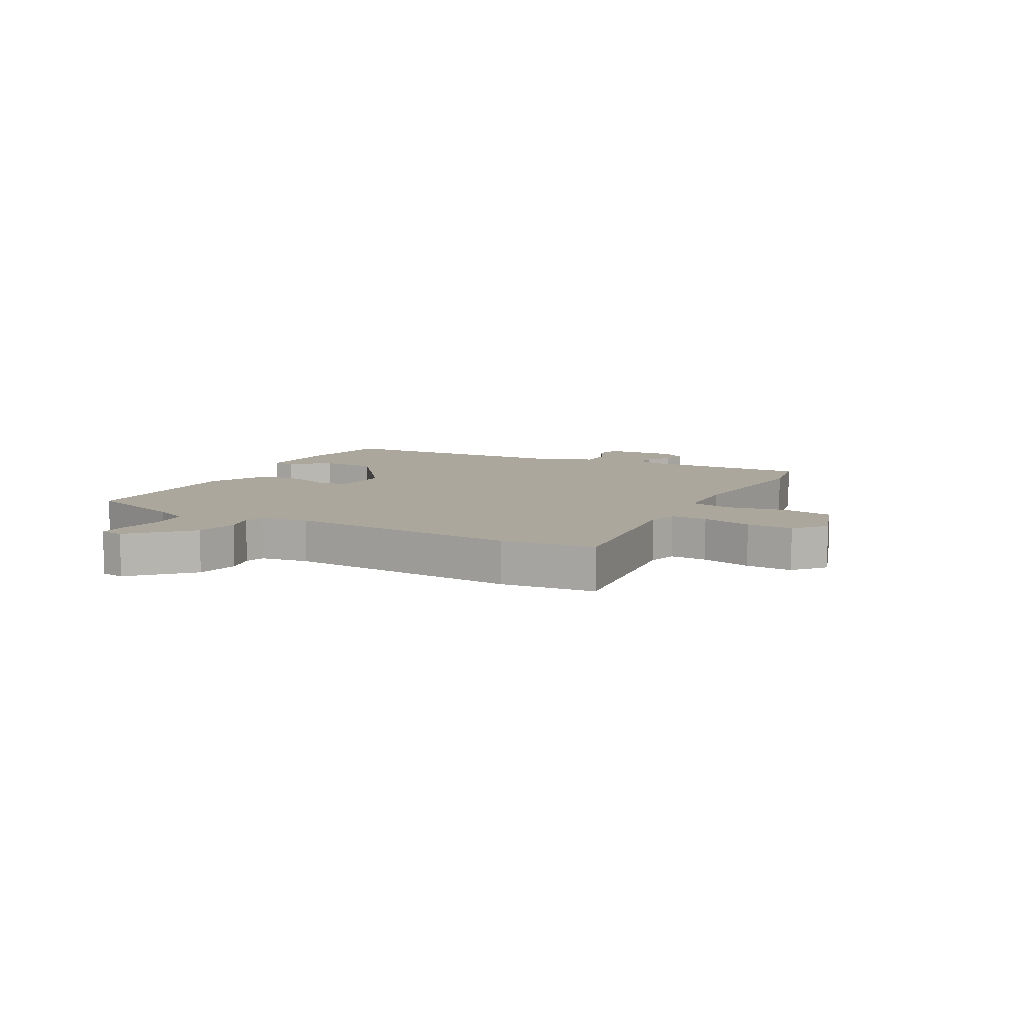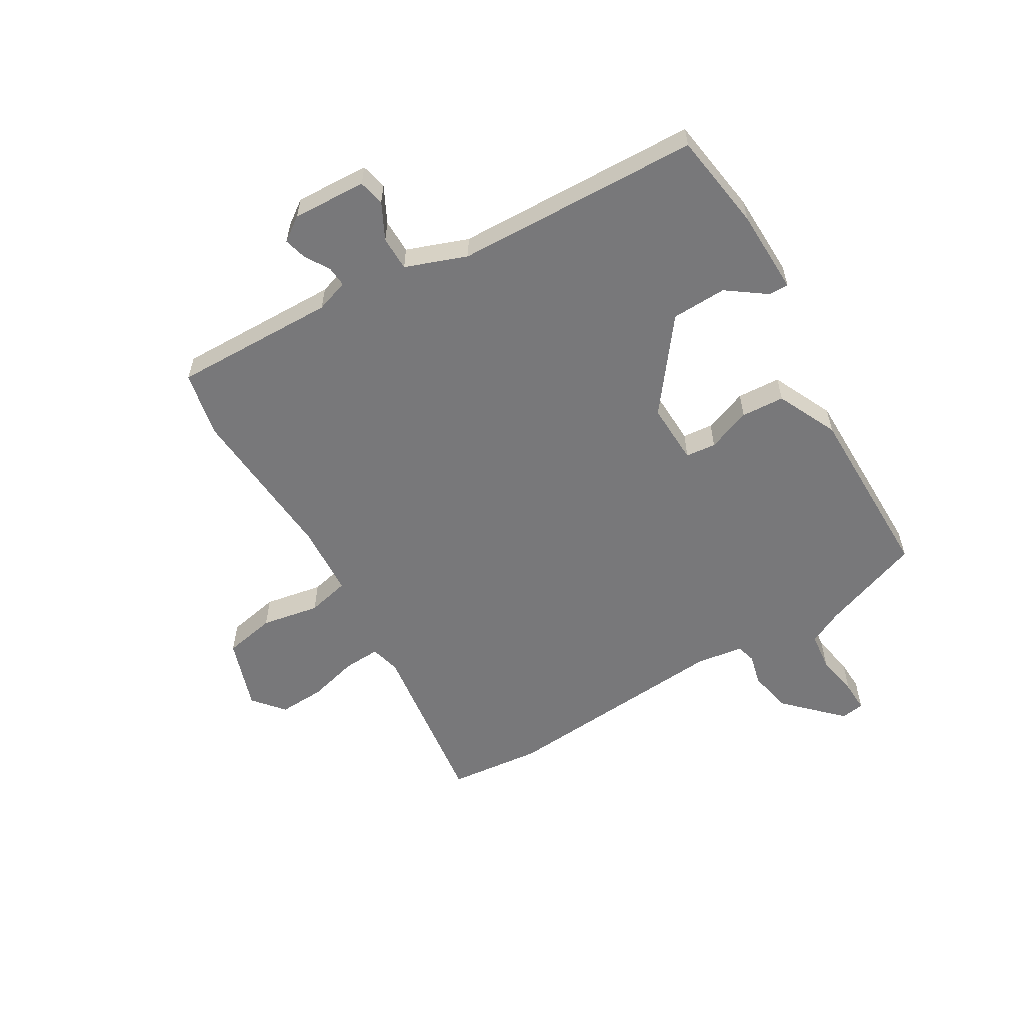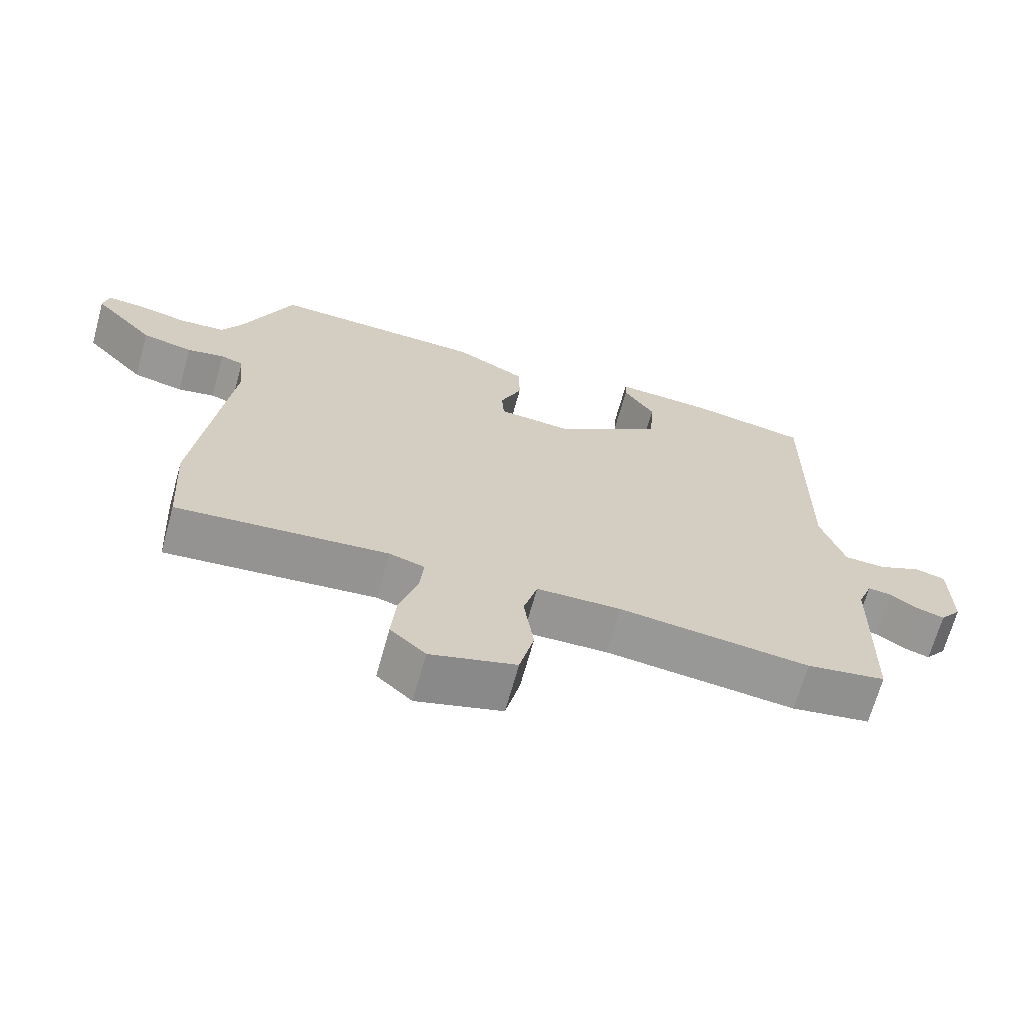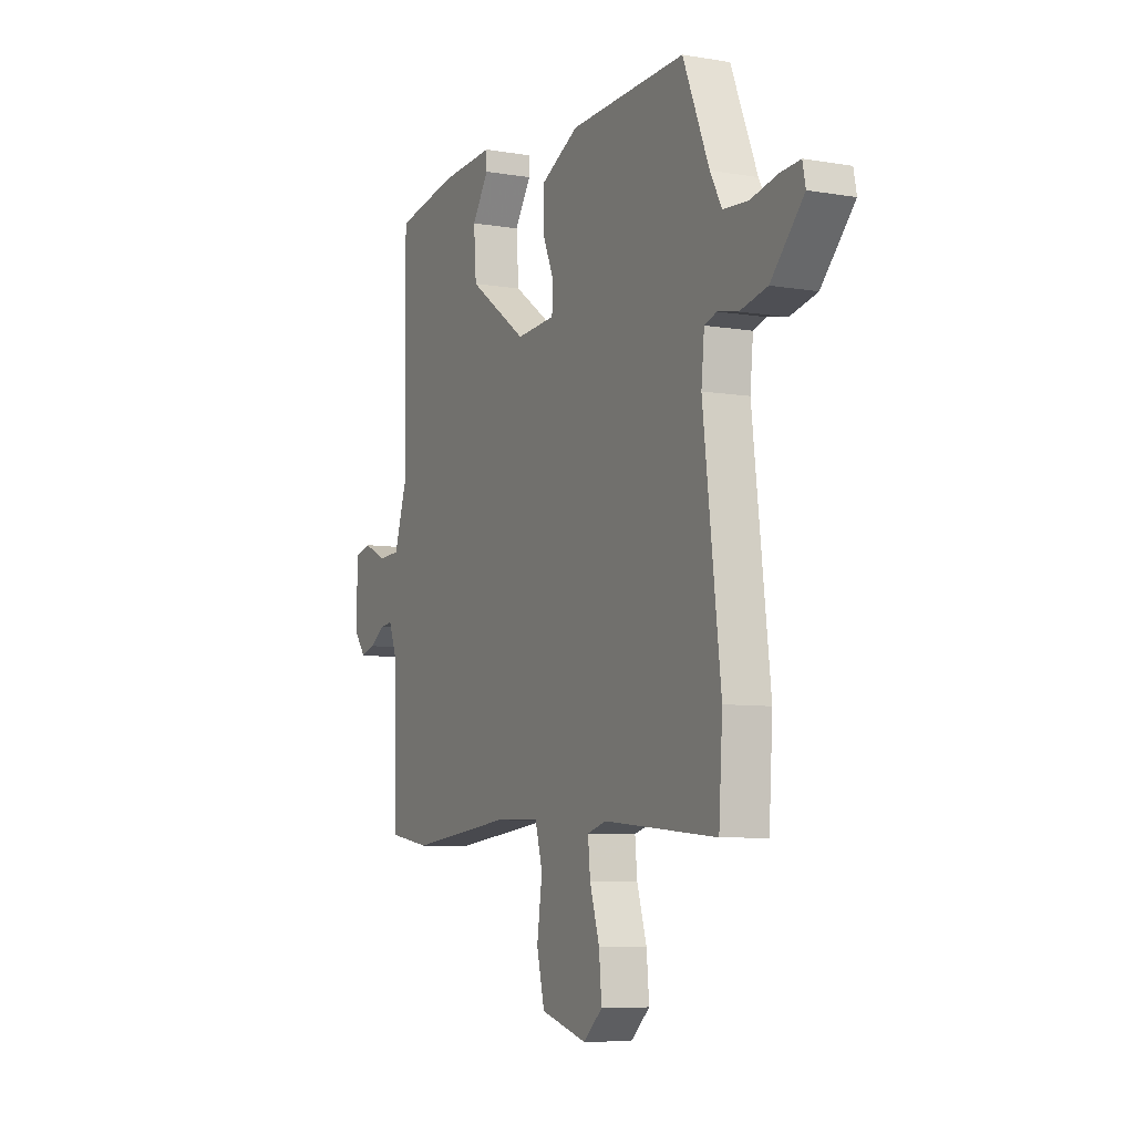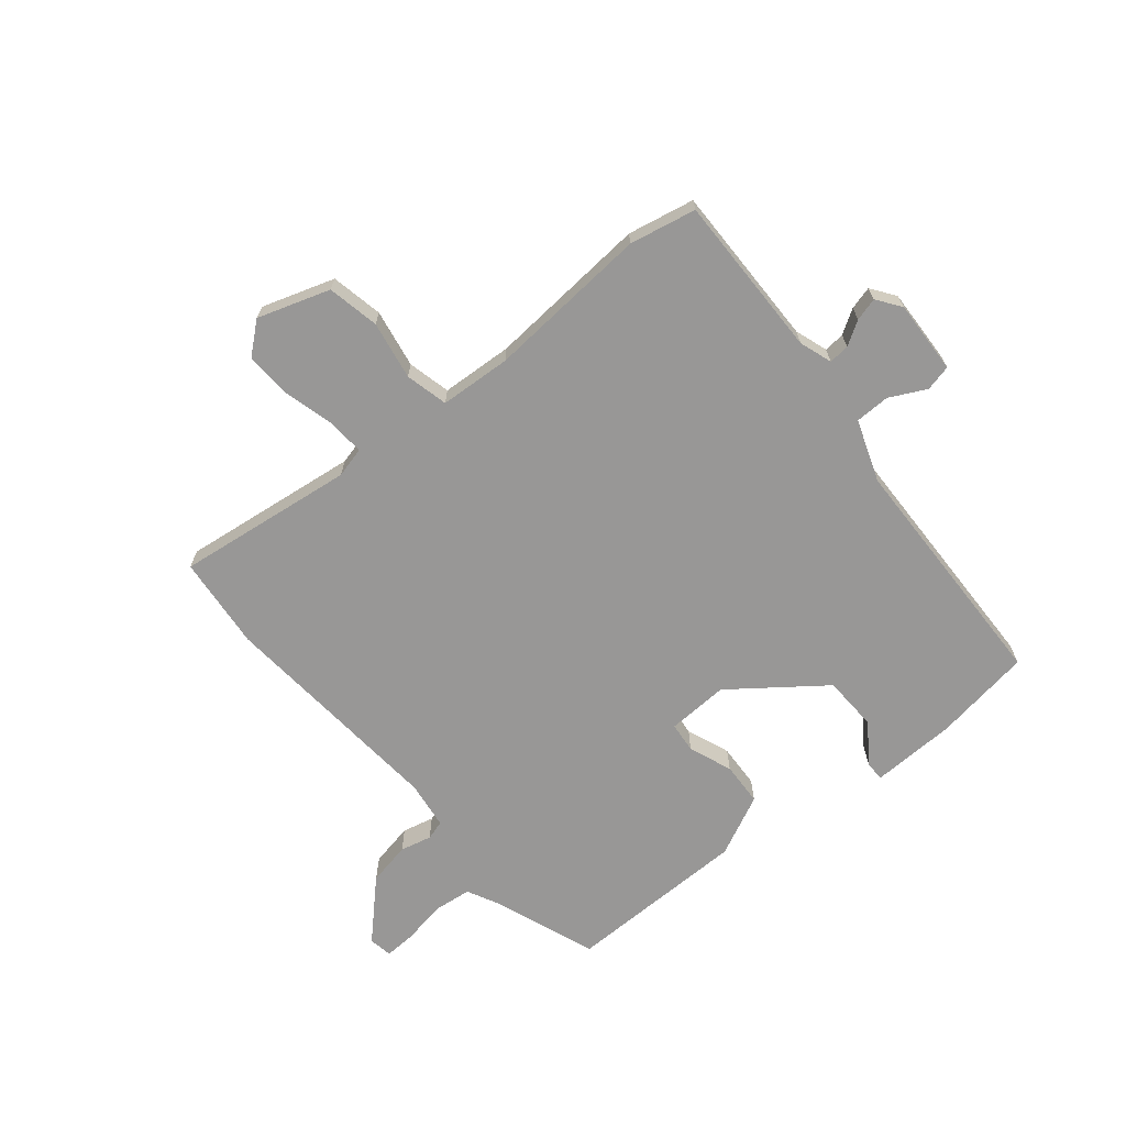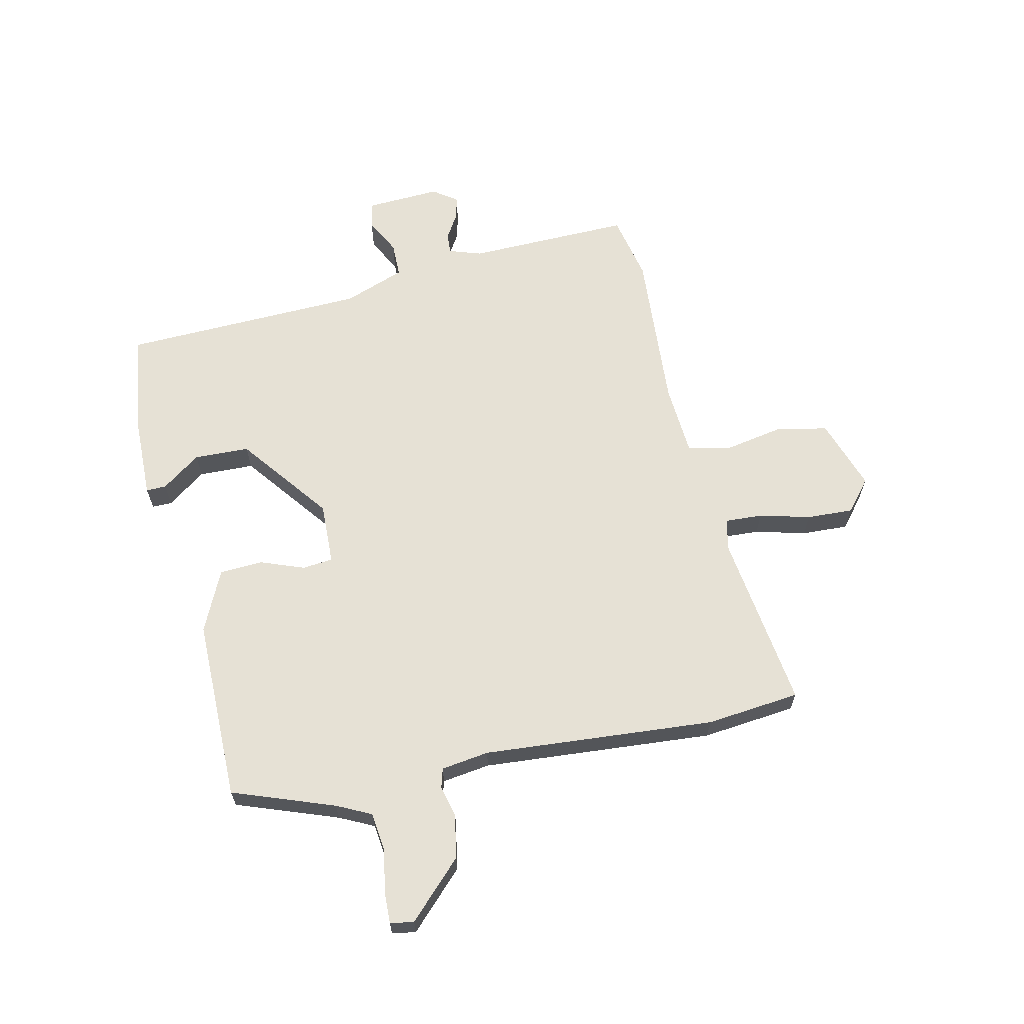
<metadata>
{"format":"obj","ext":"obj","renderer":"f3d","projection":"perspective","resolution":1024,"background":"white","views":[{"elev":8.4,"azim":116.1,"up":"+Y"},{"elev":-57.5,"azim":-61.7,"up":"+Y"},{"elev":-67.8,"azim":164.5,"up":"+Z"},{"elev":-7.2,"azim":64.1,"up":"+Z"},{"elev":-68.3,"azim":-142.5,"up":"+Y"},{"elev":64.3,"azim":75.0,"up":"+Y"}]}
</metadata>
<code>
v 0.509 0.07 -0.362
v 0.499 0.07 -0.522
v 0.194 0.07 -0.494
v 0.143 0.07 -0.509
v 0.149 0.07 -0.572
v 0.175 0.07 -0.657
v 0.182 0.07 -0.736
v 0.131 0.07 -0.782
v 0.007 0.07 -0.746
v -0.014 0.07 -0.658
v 0 0.07 -0.558
v -0.02 0.07 -0.486
v -0.142 0.07 -0.483
v -0.418 0.07 -0.514
v -0.532 0.07 -0.495
v -0.538 0.07 -0.216
v -0.559 0.07 -0.161
v -0.594 0.07 -0.165
v -0.634 0.07 -0.192
v -0.673 0.07 -0.204
v -0.704 0.07 -0.164
v -0.703 0.07 -0.038
v -0.659 0.07 -0.026
v -0.596 0.07 -0.055
v -0.537 0.07 -0.052
v -0.503 0.07 0.054
v -0.507 0.07 0.471
v -0.34 0.07 0.502
v -0.195 0.07 0.511
v -0.194 0.07 0.477
v -0.239 0.07 0.409
v -0.232 0.07 0.315
v -0.074 0.07 0.204
v 0.031 0.07 0.212
v 0.034 0.07 0.264
v 0.003 0.07 0.337
v 0.004 0.07 0.411
v 0.106 0.07 0.464
v 0.417 0.07 0.477
v 0.487 0.07 0.307
v 0.518 0.07 0.25
v 0.584 0.07 0.245
v 0.657 0.07 0.261
v 0.71 0.07 0.265
v 0.718 0.07 0.225
v 0.63 0.07 0.13
v 0.557 0.07 0.113
v 0.503 0.07 0.124
v 0.47 0.07 0.113
v 0.462 0.07 0.031
v 0.509 0 -0.362
v 0.499 0 -0.522
v 0.194 0 -0.494
v 0.143 0 -0.509
v 0.149 0 -0.572
v 0.175 0 -0.657
v 0.182 0 -0.736
v 0.131 0 -0.782
v 0.007 0 -0.746
v -0.014 0 -0.658
v 0 0 -0.558
v -0.02 0 -0.486
v -0.142 0 -0.483
v -0.418 0 -0.514
v -0.532 0 -0.495
v -0.538 0 -0.216
v -0.559 0 -0.161
v -0.594 0 -0.165
v -0.634 0 -0.192
v -0.673 0 -0.204
v -0.704 0 -0.164
v -0.703 0 -0.038
v -0.659 0 -0.026
v -0.596 0 -0.055
v -0.537 0 -0.052
v -0.503 0 0.054
v -0.507 0 0.471
v -0.34 0 0.502
v -0.195 0 0.511
v -0.194 0 0.477
v -0.239 0 0.409
v -0.232 0 0.315
v -0.074 0 0.204
v 0.031 0 0.212
v 0.034 0 0.264
v 0.003 0 0.337
v 0.004 0 0.411
v 0.106 0 0.464
v 0.417 0 0.477
v 0.487 0 0.307
v 0.518 0 0.25
v 0.584 0 0.245
v 0.657 0 0.261
v 0.71 0 0.265
v 0.718 0 0.225
v 0.63 0 0.13
v 0.557 0 0.113
v 0.503 0 0.124
v 0.47 0 0.113
v 0.462 0 0.031
f 46 47 48
f 45 46 48
f 44 45 48
f 43 44 48
f 42 43 48
f 41 42 48 49
f 40 41 49
f 40 49 50
f 39 40 50
f 38 39 50
f 37 38 50
f 36 37 50
f 35 36 50
f 29 30 31
f 28 29 31
f 27 28 31
f 26 27 31
f 25 26 31 32
f 22 23 24
f 21 22 24
f 20 21 24
f 19 20 24
f 18 19 24
f 17 18 24 25
f 25 32 33
f 17 25 33
f 16 17 33
f 16 33 34
f 15 16 34
f 14 15 34
f 13 14 34
f 9 10 11
f 8 9 11
f 7 8 11
f 6 7 11
f 5 6 11
f 4 5 11 12
f 1 2 3
f 50 1 3
f 35 50 3
f 34 35 3
f 12 13 34
f 3 4 12 34
f 98 97 96
f 98 96 95
f 98 95 94
f 98 94 93
f 98 93 92
f 99 98 92 91
f 99 91 90
f 100 99 90
f 100 90 89
f 100 89 88
f 100 88 87
f 100 87 86
f 100 86 85
f 81 80 79
f 81 79 78
f 81 78 77
f 81 77 76
f 82 81 76 75
f 74 73 72
f 74 72 71
f 74 71 70
f 74 70 69
f 74 69 68
f 75 74 68 67
f 83 82 75
f 83 75 67
f 83 67 66
f 84 83 66
f 84 66 65
f 84 65 64
f 84 64 63
f 61 60 59
f 61 59 58
f 61 58 57
f 61 57 56
f 61 56 55
f 62 61 55 54
f 53 52 51
f 53 51 100
f 53 100 85
f 53 85 84
f 84 63 62
f 84 62 54 53
f 1 51 52 2
f 2 52 53 3
f 3 53 54 4
f 4 54 55 5
f 5 55 56 6
f 6 56 57 7
f 7 57 58 8
f 8 58 59 9
f 9 59 60 10
f 10 60 61 11
f 11 61 62 12
f 12 62 63 13
f 13 63 64 14
f 14 64 65 15
f 15 65 66 16
f 16 66 67 17
f 17 67 68 18
f 18 68 69 19
f 19 69 70 20
f 20 70 71 21
f 21 71 72 22
f 22 72 73 23
f 23 73 74 24
f 24 74 75 25
f 25 75 76 26
f 26 76 77 27
f 27 77 78 28
f 28 78 79 29
f 29 79 80 30
f 30 80 81 31
f 31 81 82 32
f 32 82 83 33
f 33 83 84 34
f 34 84 85 35
f 35 85 86 36
f 36 86 87 37
f 37 87 88 38
f 38 88 89 39
f 39 89 90 40
f 40 90 91 41
f 41 91 92 42
f 42 92 93 43
f 43 93 94 44
f 44 94 95 45
f 45 95 96 46
f 46 96 97 47
f 47 97 98 48
f 48 98 99 49
f 49 99 100 50
f 50 100 51 1

</code>
